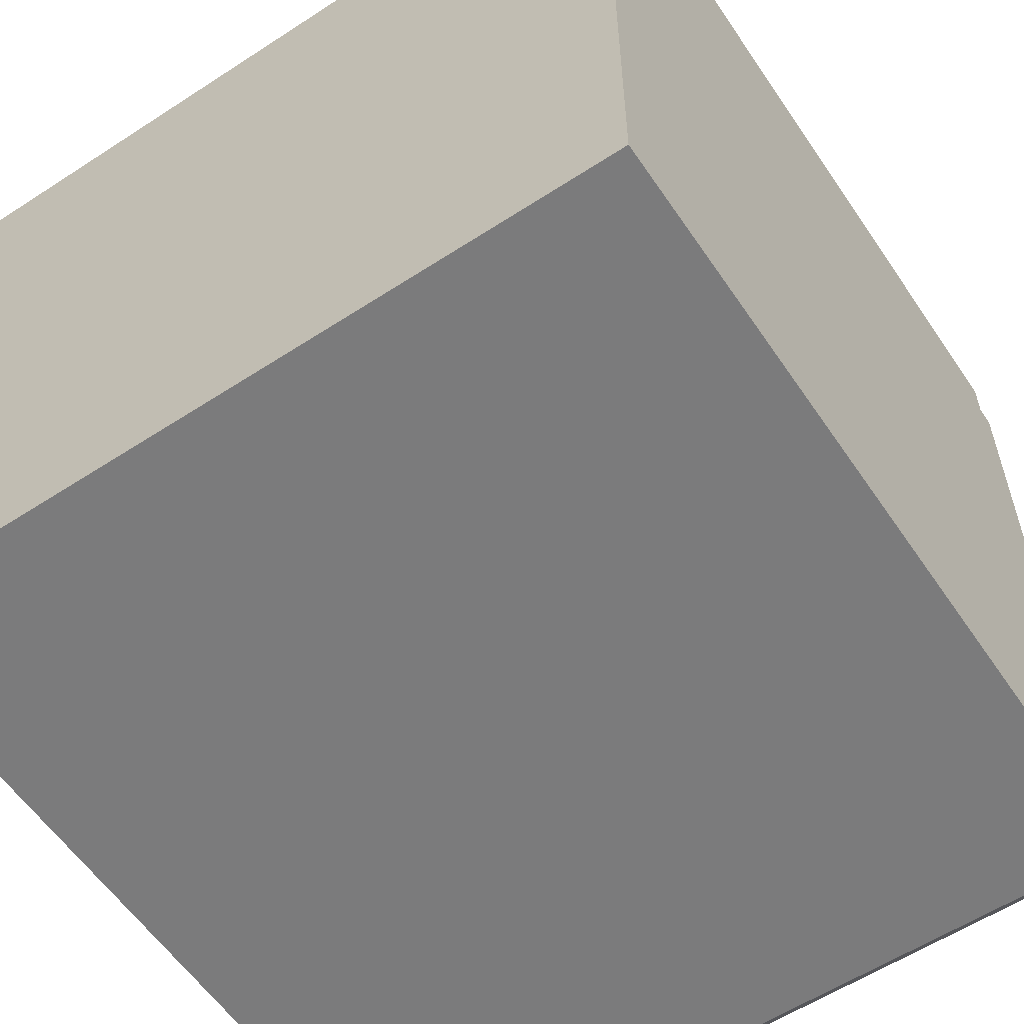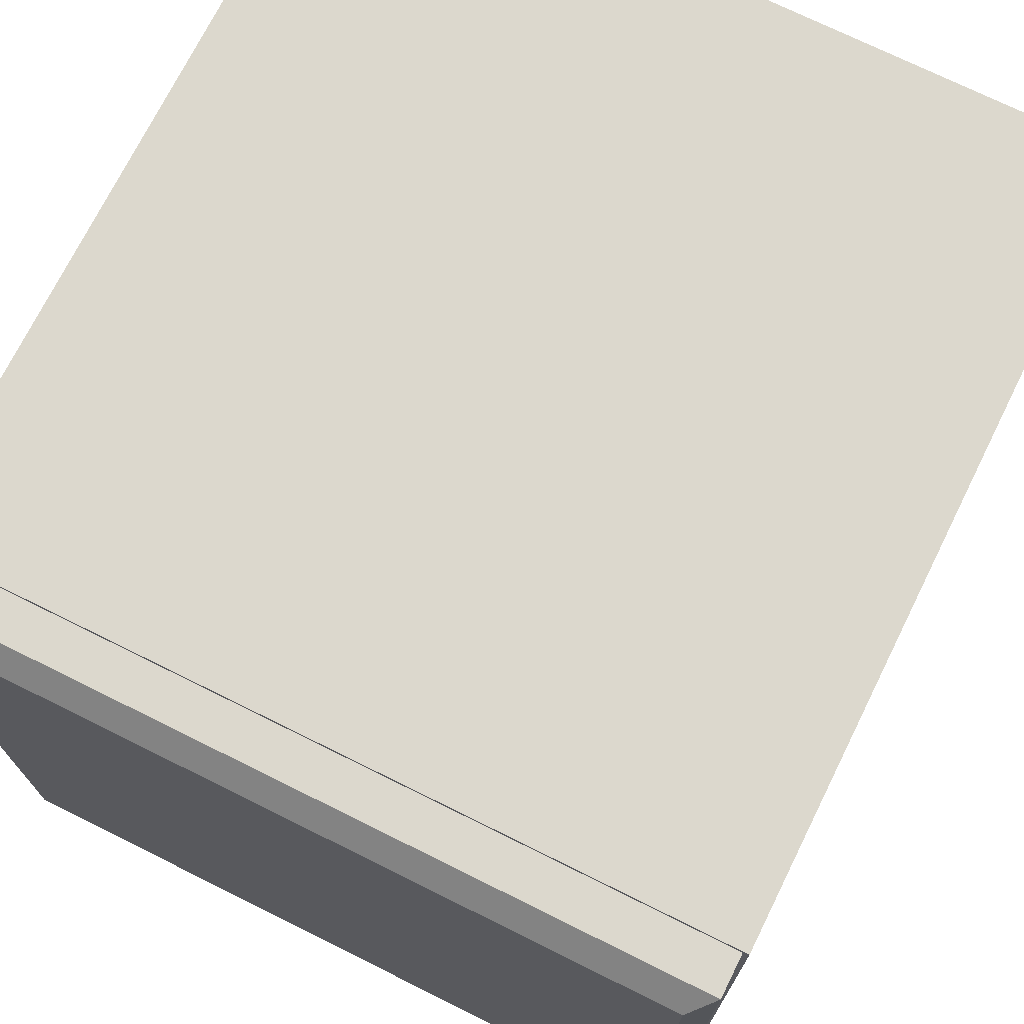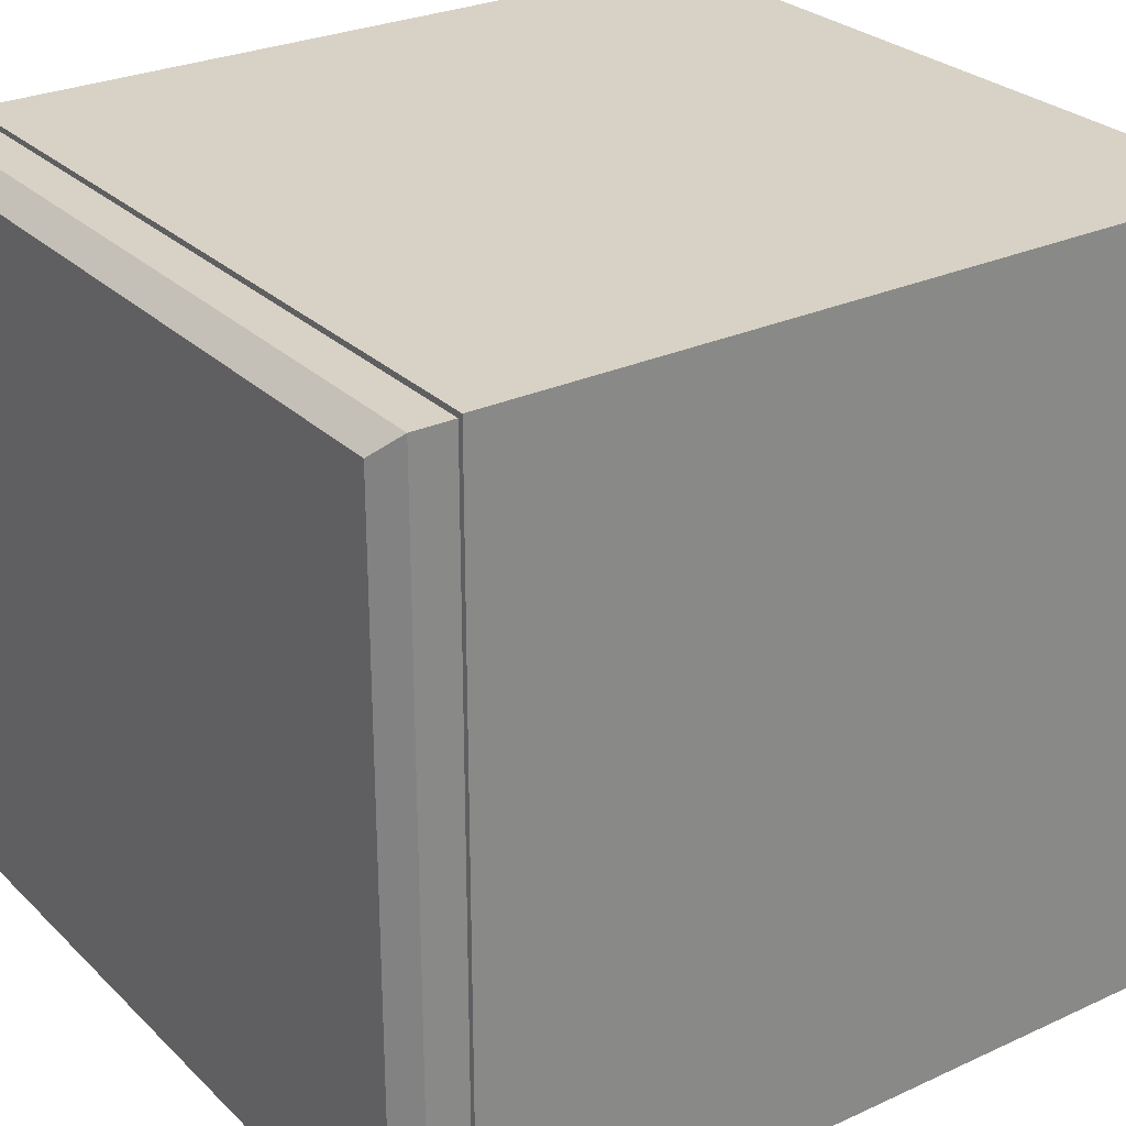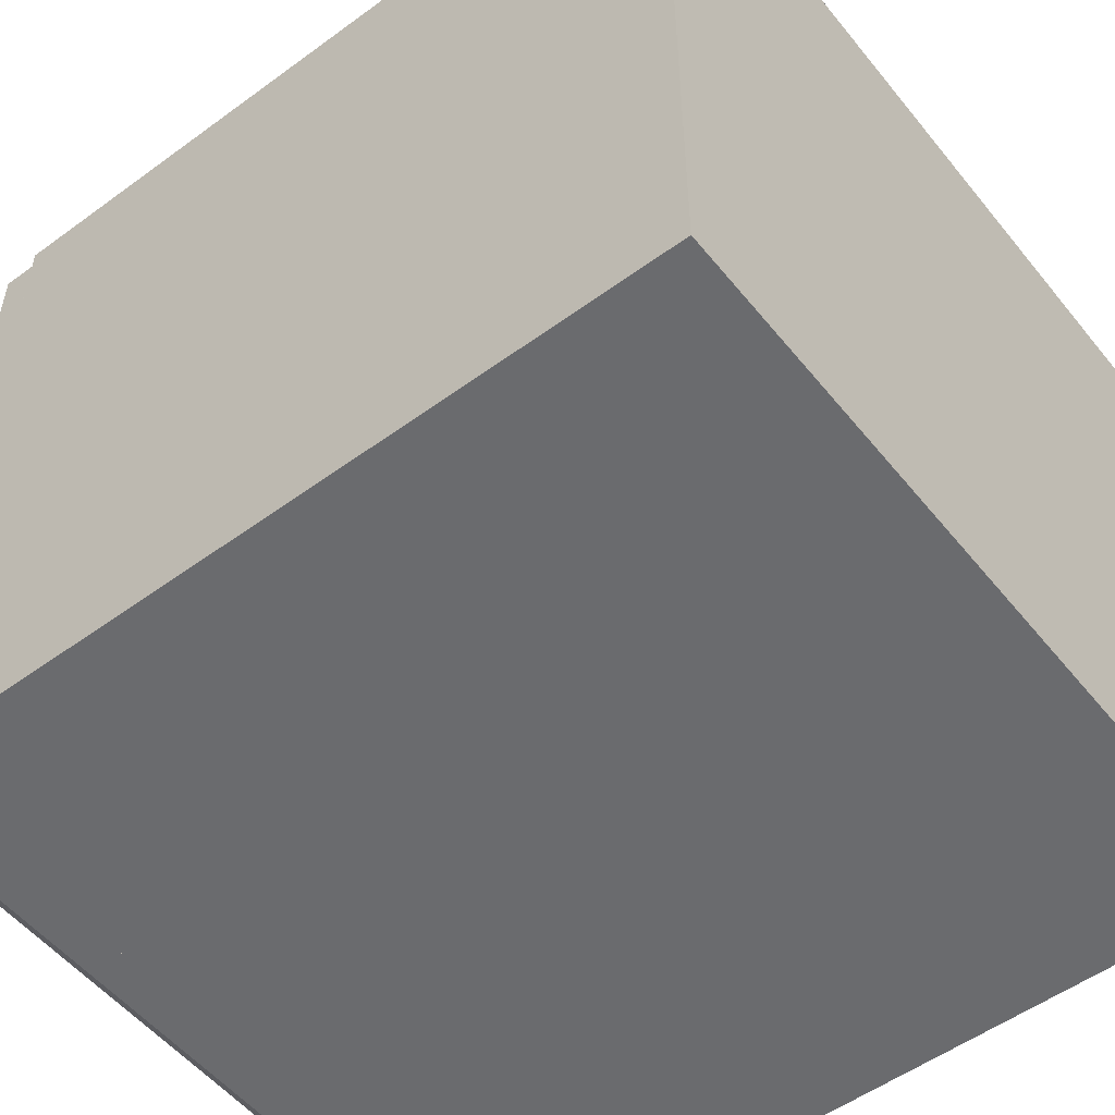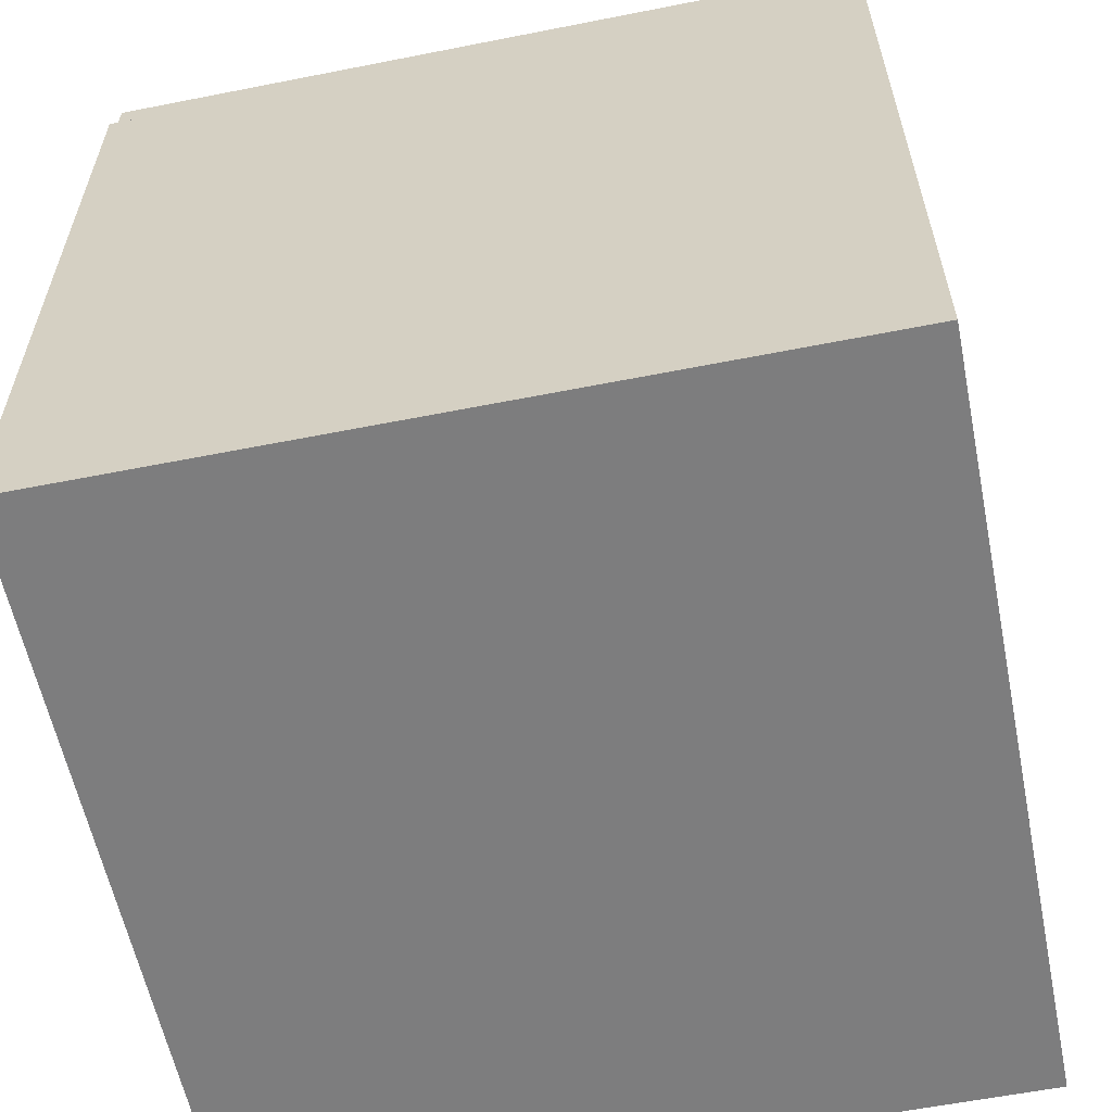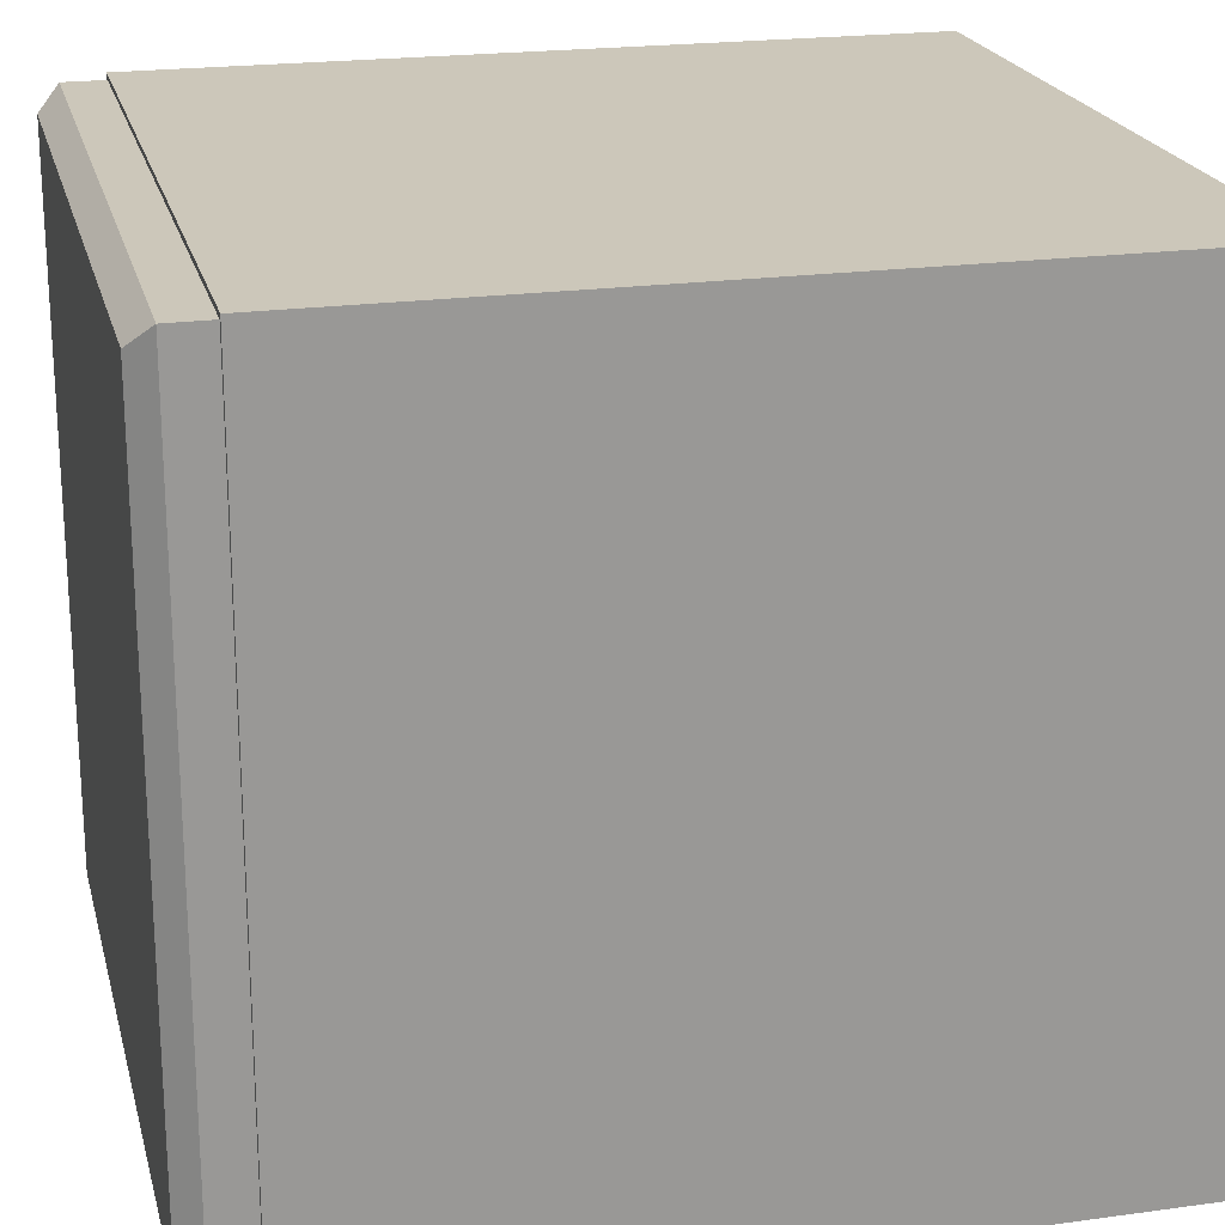
<metadata>
{"format":"obj","ext":"obj","renderer":"f3d","projection":"perspective","resolution":1024,"background":"white","views":[{"elev":-58.4,"azim":33.9,"up":"+Z"},{"elev":72.5,"azim":-153.6,"up":"+Z"},{"elev":27.6,"azim":-125.1,"up":"+Z"},{"elev":-53.4,"azim":-52.0,"up":"+Z"},{"elev":-59.2,"azim":-78.5,"up":"+Y"},{"elev":21.3,"azim":-103.7,"up":"+Z"}]}
</metadata>
<code>
o Cube_Cube.001
v -0.5005 -0.5808 0.5013
v -0.5005 0.4192 0.5013
v -0.5005 -0.5808 -0.4987
v -0.5005 0.4192 -0.4987
v 0.4995 -0.5808 0.5013
v 0.4995 0.4192 0.5013
v 0.4995 -0.5808 -0.4987
v 0.4995 0.4192 -0.4987
v -0.4935 -0.4855 0.4942
v -0.4935 -0.4855 -0.4917
v 0.4925 -0.4855 0.4942
v 0.4925 -0.4855 -0.4917
v -0.4654 0.5005 0.4662
v -0.4935 0.4724 0.4942
v -0.4654 0.5005 -0.4637
v -0.4935 0.4724 -0.4917
v 0.4644 0.5005 0.4662
v 0.4925 0.4724 0.4942
v 0.4644 0.5005 -0.4637
v 0.4925 0.4724 -0.4917
f 1 2 4 3
f 3 4 8 7
f 7 8 6 5
f 5 6 2 1
f 3 7 5 1
f 8 4 2 6
f 19 15 13 17
f 12 20 18 11
f 9 14 16 10
f 10 12 11 9
f 10 16 20 12
f 13 15 16 14
f 15 19 20 16
f 19 17 18 20
f 17 13 14 18
f 11 18 14 9

</code>
